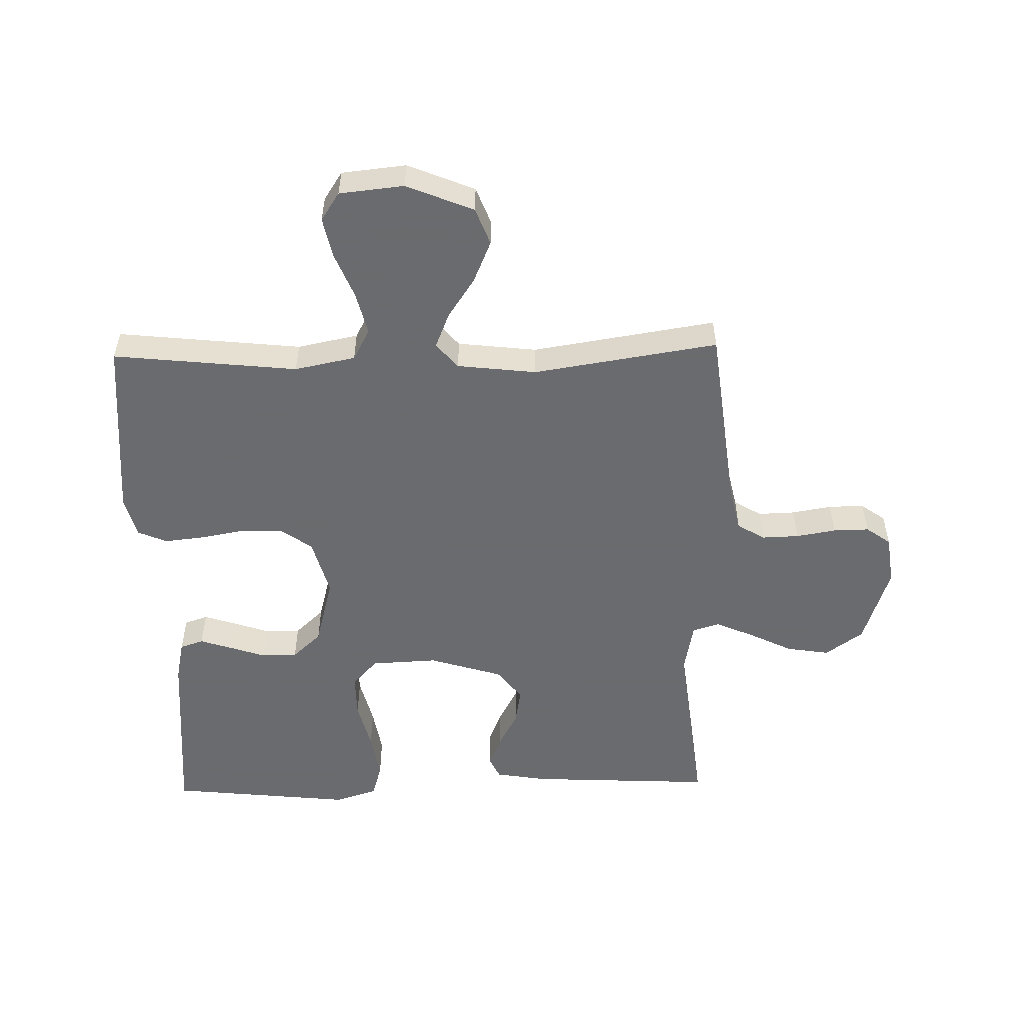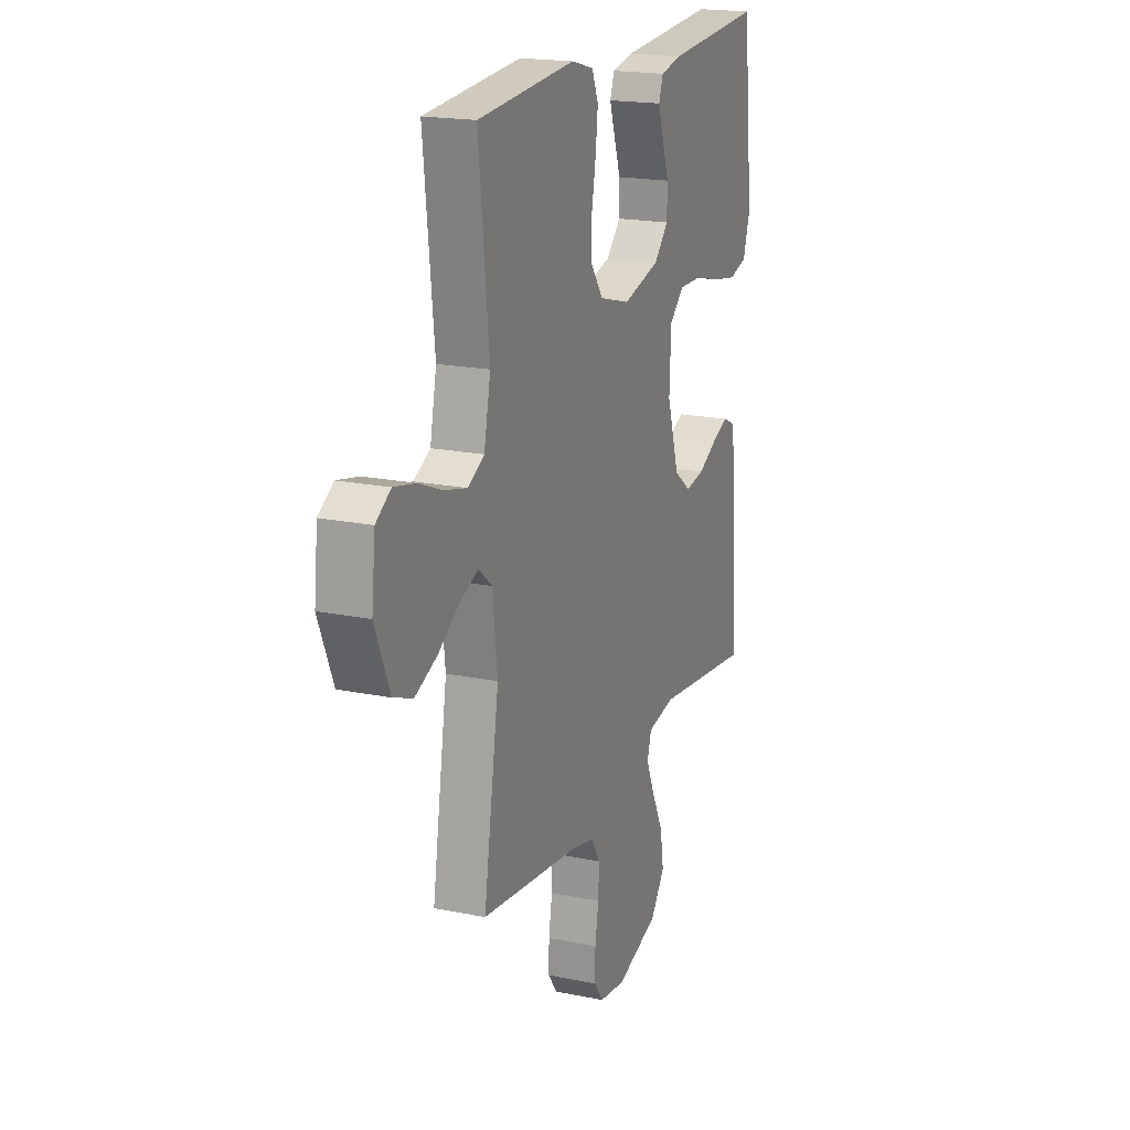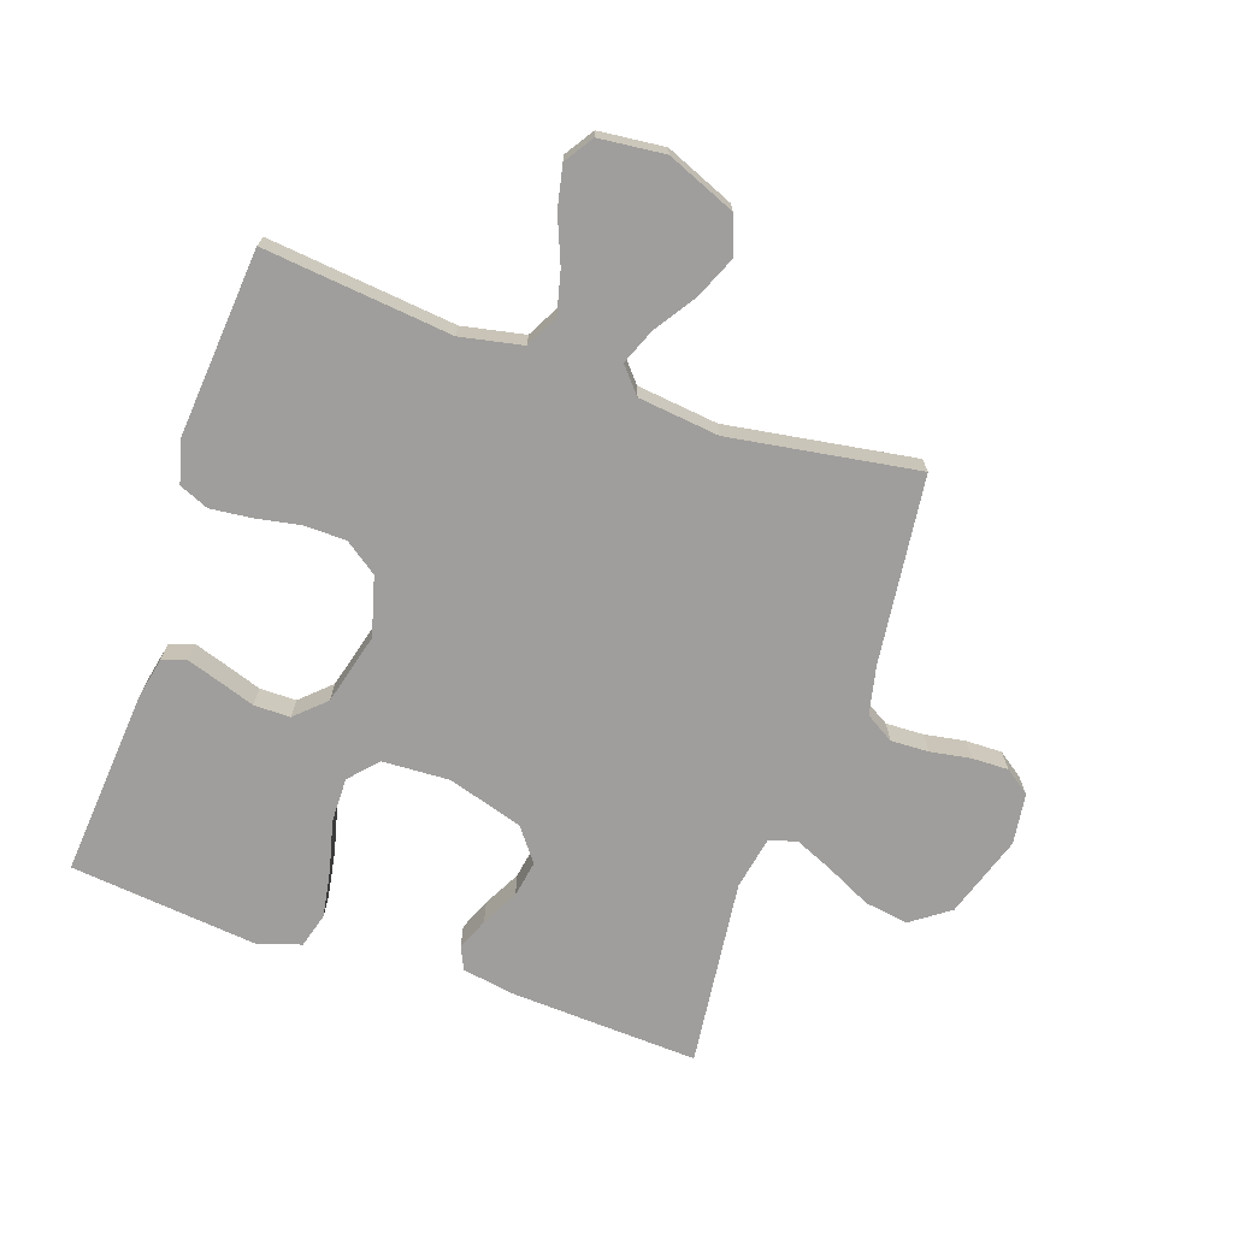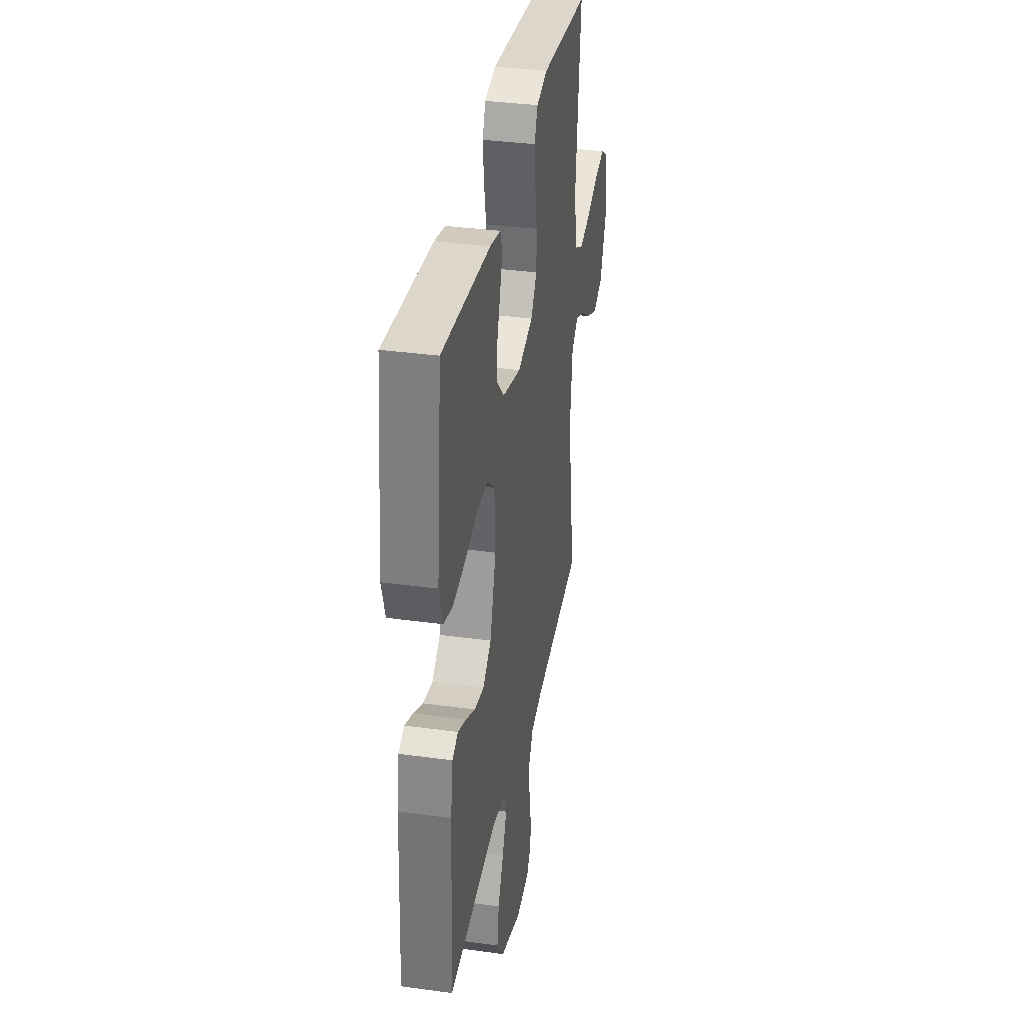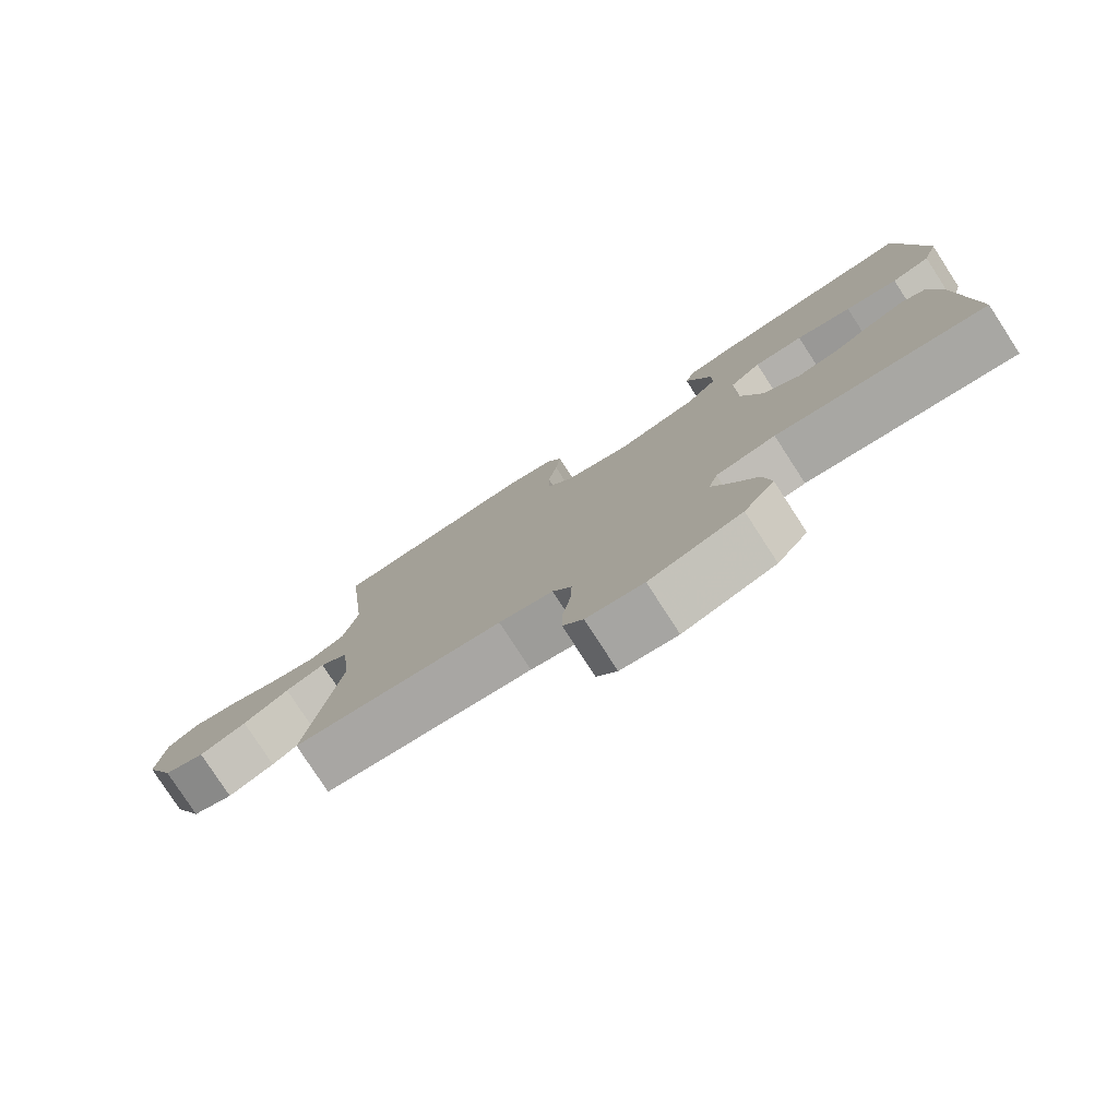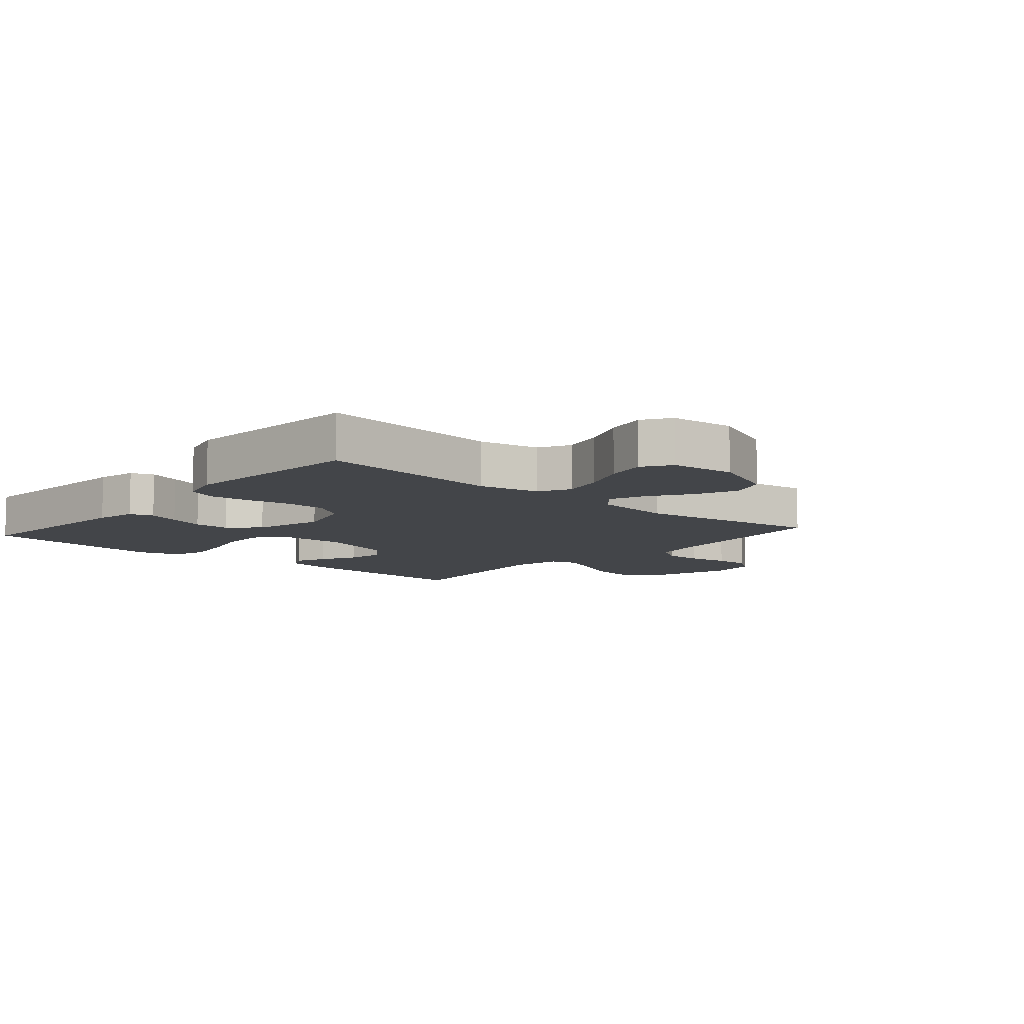
<metadata>
{"format":"obj","ext":"obj","renderer":"f3d","projection":"perspective","resolution":1024,"background":"white","views":[{"elev":-53.3,"azim":91.3,"up":"+Y"},{"elev":18.8,"azim":111.4,"up":"+Z"},{"elev":-71.0,"azim":71.0,"up":"+Y"},{"elev":34.9,"azim":-79.6,"up":"+Z"},{"elev":-79.2,"azim":-147.0,"up":"+Z"},{"elev":-8.9,"azim":48.9,"up":"+Y"}]}
</metadata>
<code>
v -0.5 0.07 -0.5
v -0.485 0.07 -0.2
v -0.471 0.07 -0.115
v -0.435 0.07 -0.098
v -0.384 0.07 -0.119
v -0.325 0.07 -0.15
v -0.266 0.07 -0.16
v -0.214 0.07 -0.12
v -0.177 0.07 0
v -0.182 0.07 0.108
v -0.227 0.07 0.149
v -0.298 0.07 0.148
v -0.378 0.07 0.128
v -0.454 0.07 0.115
v -0.51 0.07 0.131
v -0.532 0.07 0.2
v -0.5 0.07 0.5
v -0.2 0.07 0.476
v -0.134 0.07 0.462
v -0.121 0.07 0.424
v -0.138 0.07 0.372
v -0.158 0.07 0.313
v -0.158 0.07 0.255
v -0.114 0.07 0.208
v 0 0.07 0.178
v 0.094 0.07 0.204
v 0.131 0.07 0.256
v 0.132 0.07 0.323
v 0.119 0.07 0.395
v 0.112 0.07 0.46
v 0.132 0.07 0.507
v 0.2 0.07 0.525
v 0.5 0.07 0.5
v 0.468 0.07 0.2
v 0.488 0.07 0.101
v 0.539 0.07 0.074
v 0.608 0.07 0.091
v 0.682 0.07 0.121
v 0.748 0.07 0.135
v 0.794 0.07 0.105
v 0.805 0.07 0
v 0.76 0.07 -0.109
v 0.7 0.07 -0.132
v 0.632 0.07 -0.103
v 0.566 0.07 -0.059
v 0.509 0.07 -0.036
v 0.468 0.07 -0.071
v 0.453 0.07 -0.2
v 0.5 0.07 -0.5
v 0.2 0.07 -0.536
v 0.123 0.07 -0.553
v 0.096 0.07 -0.598
v 0.098 0.07 -0.658
v 0.109 0.07 -0.723
v 0.11 0.07 -0.781
v 0.081 0.07 -0.821
v 0 0.07 -0.832
v -0.131 0.07 -0.789
v -0.175 0.07 -0.728
v -0.164 0.07 -0.658
v -0.129 0.07 -0.587
v -0.102 0.07 -0.525
v -0.115 0.07 -0.481
v -0.2 0.07 -0.465
v -0.5 0 -0.5
v -0.485 0 -0.2
v -0.471 0 -0.115
v -0.435 0 -0.098
v -0.384 0 -0.119
v -0.325 0 -0.15
v -0.266 0 -0.16
v -0.214 0 -0.12
v -0.177 0 0
v -0.182 0 0.108
v -0.227 0 0.149
v -0.298 0 0.148
v -0.378 0 0.128
v -0.454 0 0.115
v -0.51 0 0.131
v -0.532 0 0.2
v -0.5 0 0.5
v -0.2 0 0.476
v -0.134 0 0.462
v -0.121 0 0.424
v -0.138 0 0.372
v -0.158 0 0.313
v -0.158 0 0.255
v -0.114 0 0.208
v 0 0 0.178
v 0.094 0 0.204
v 0.131 0 0.256
v 0.132 0 0.323
v 0.119 0 0.395
v 0.112 0 0.46
v 0.132 0 0.507
v 0.2 0 0.525
v 0.5 0 0.5
v 0.468 0 0.2
v 0.488 0 0.101
v 0.539 0 0.074
v 0.608 0 0.091
v 0.682 0 0.121
v 0.748 0 0.135
v 0.794 0 0.105
v 0.805 0 0
v 0.76 0 -0.109
v 0.7 0 -0.132
v 0.632 0 -0.103
v 0.566 0 -0.059
v 0.509 0 -0.036
v 0.468 0 -0.071
v 0.453 0 -0.2
v 0.5 0 -0.5
v 0.2 0 -0.536
v 0.123 0 -0.553
v 0.096 0 -0.598
v 0.098 0 -0.658
v 0.109 0 -0.723
v 0.11 0 -0.781
v 0.081 0 -0.821
v 0 0 -0.832
v -0.131 0 -0.789
v -0.175 0 -0.728
v -0.164 0 -0.658
v -0.129 0 -0.587
v -0.102 0 -0.525
v -0.115 0 -0.481
v -0.2 0 -0.465
f 58 59 60 61
f 58 61 62
f 57 58 62
f 56 57 62 63
f 53 54 55 56
f 52 53 56 63
f 48 49 50
f 47 48 50 51
f 42 43 44 45
f 42 45 46
f 41 42 46
f 40 41 46
f 37 38 39 40
f 36 37 40 46
f 35 36 46 47
f 31 32 33 34
f 28 29 30 31
f 28 31 34 35
f 19 20 21 22
f 17 18 19 22
f 17 22 23
f 16 17 23 24
f 12 13 14 15
f 12 15 16 24
f 3 4 5 6
f 1 2 3 6
f 64 1 6 7
f 63 64 7 8
f 51 52 63 8
f 47 51 8 9
f 27 28 35 47
f 26 27 47
f 25 26 47 9
f 11 12 24 25
f 10 11 25
f 9 10 25
f 125 124 123 122
f 126 125 122
f 126 122 121
f 127 126 121 120
f 120 119 118 117
f 127 120 117 116
f 114 113 112
f 115 114 112 111
f 109 108 107 106
f 110 109 106
f 110 106 105
f 110 105 104
f 104 103 102 101
f 110 104 101 100
f 111 110 100 99
f 98 97 96 95
f 95 94 93 92
f 99 98 95 92
f 86 85 84 83
f 86 83 82 81
f 87 86 81
f 88 87 81 80
f 79 78 77 76
f 88 80 79 76
f 70 69 68 67
f 70 67 66 65
f 71 70 65 128
f 72 71 128 127
f 72 127 116 115
f 73 72 115 111
f 111 99 92 91
f 111 91 90
f 73 111 90 89
f 89 88 76 75
f 89 75 74
f 89 74 73
f 1 65 66 2
f 2 66 67 3
f 3 67 68 4
f 4 68 69 5
f 5 69 70 6
f 6 70 71 7
f 7 71 72 8
f 8 72 73 9
f 9 73 74 10
f 10 74 75 11
f 11 75 76 12
f 12 76 77 13
f 13 77 78 14
f 14 78 79 15
f 15 79 80 16
f 16 80 81 17
f 17 81 82 18
f 18 82 83 19
f 19 83 84 20
f 20 84 85 21
f 21 85 86 22
f 22 86 87 23
f 23 87 88 24
f 24 88 89 25
f 25 89 90 26
f 26 90 91 27
f 27 91 92 28
f 28 92 93 29
f 29 93 94 30
f 30 94 95 31
f 31 95 96 32
f 32 96 97 33
f 33 97 98 34
f 34 98 99 35
f 35 99 100 36
f 36 100 101 37
f 37 101 102 38
f 38 102 103 39
f 39 103 104 40
f 40 104 105 41
f 41 105 106 42
f 42 106 107 43
f 43 107 108 44
f 44 108 109 45
f 45 109 110 46
f 46 110 111 47
f 47 111 112 48
f 48 112 113 49
f 49 113 114 50
f 50 114 115 51
f 51 115 116 52
f 52 116 117 53
f 53 117 118 54
f 54 118 119 55
f 55 119 120 56
f 56 120 121 57
f 57 121 122 58
f 58 122 123 59
f 59 123 124 60
f 60 124 125 61
f 61 125 126 62
f 62 126 127 63
f 63 127 128 64
f 64 128 65 1

</code>
